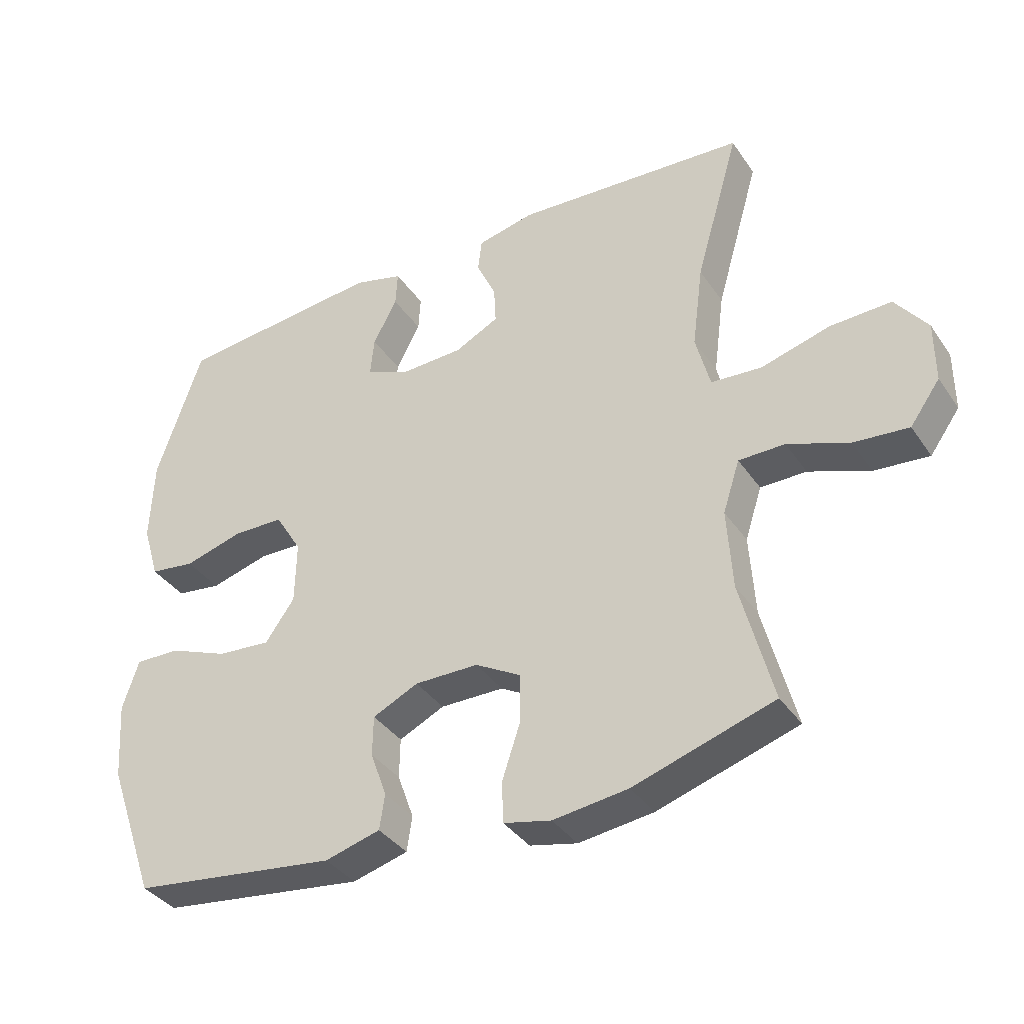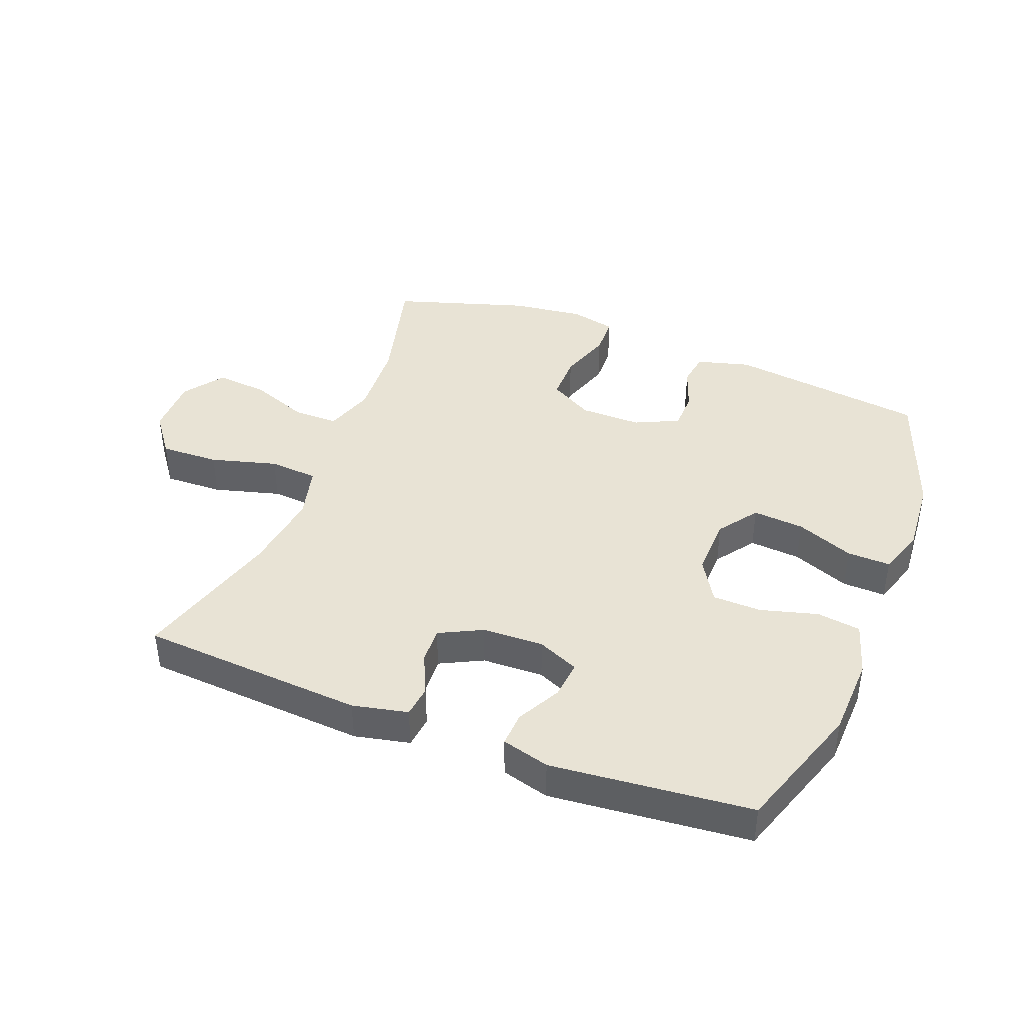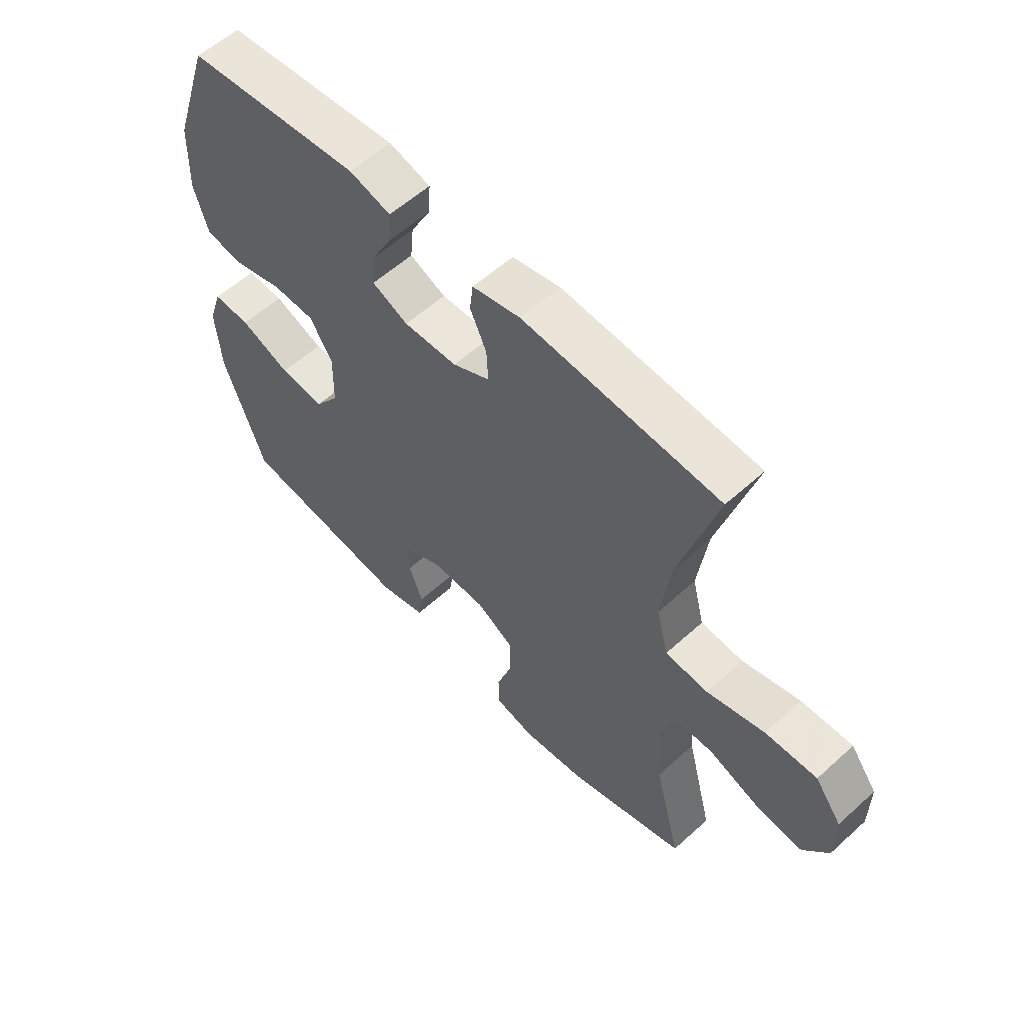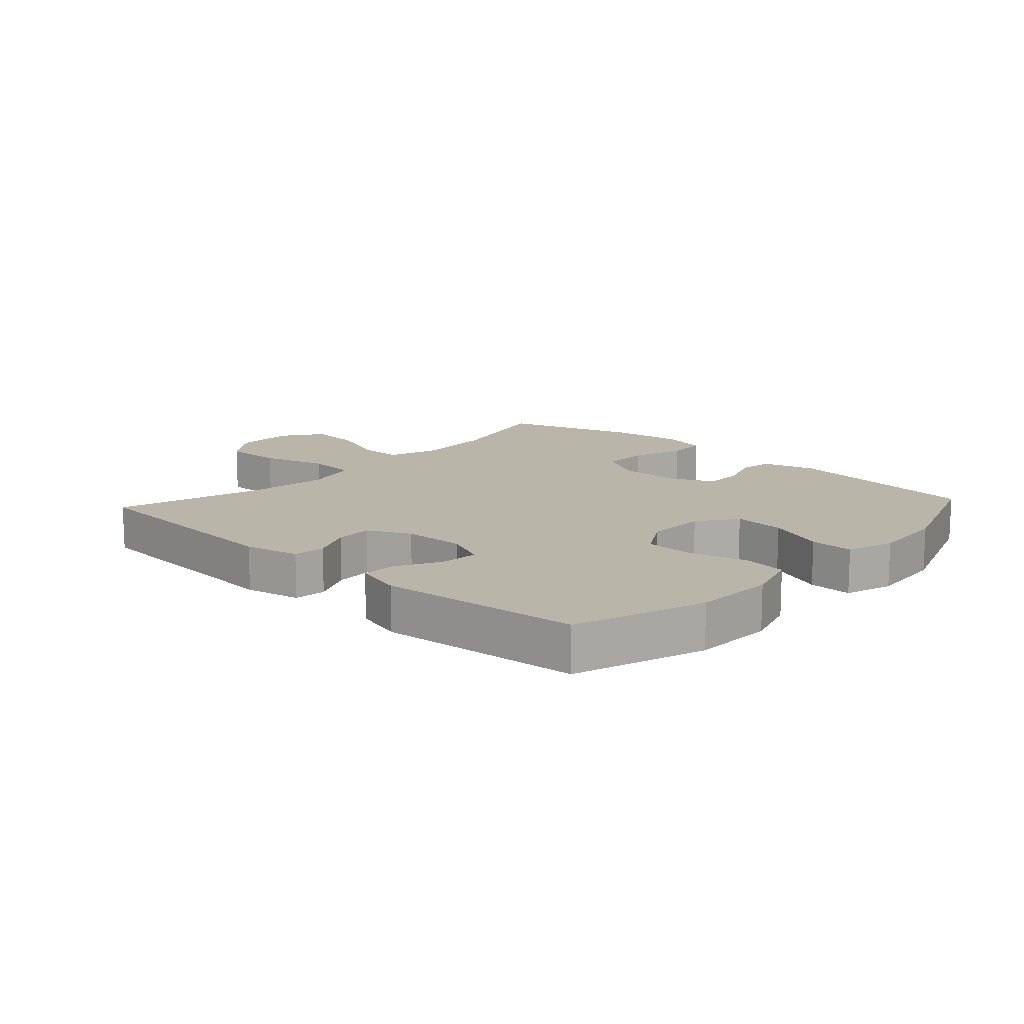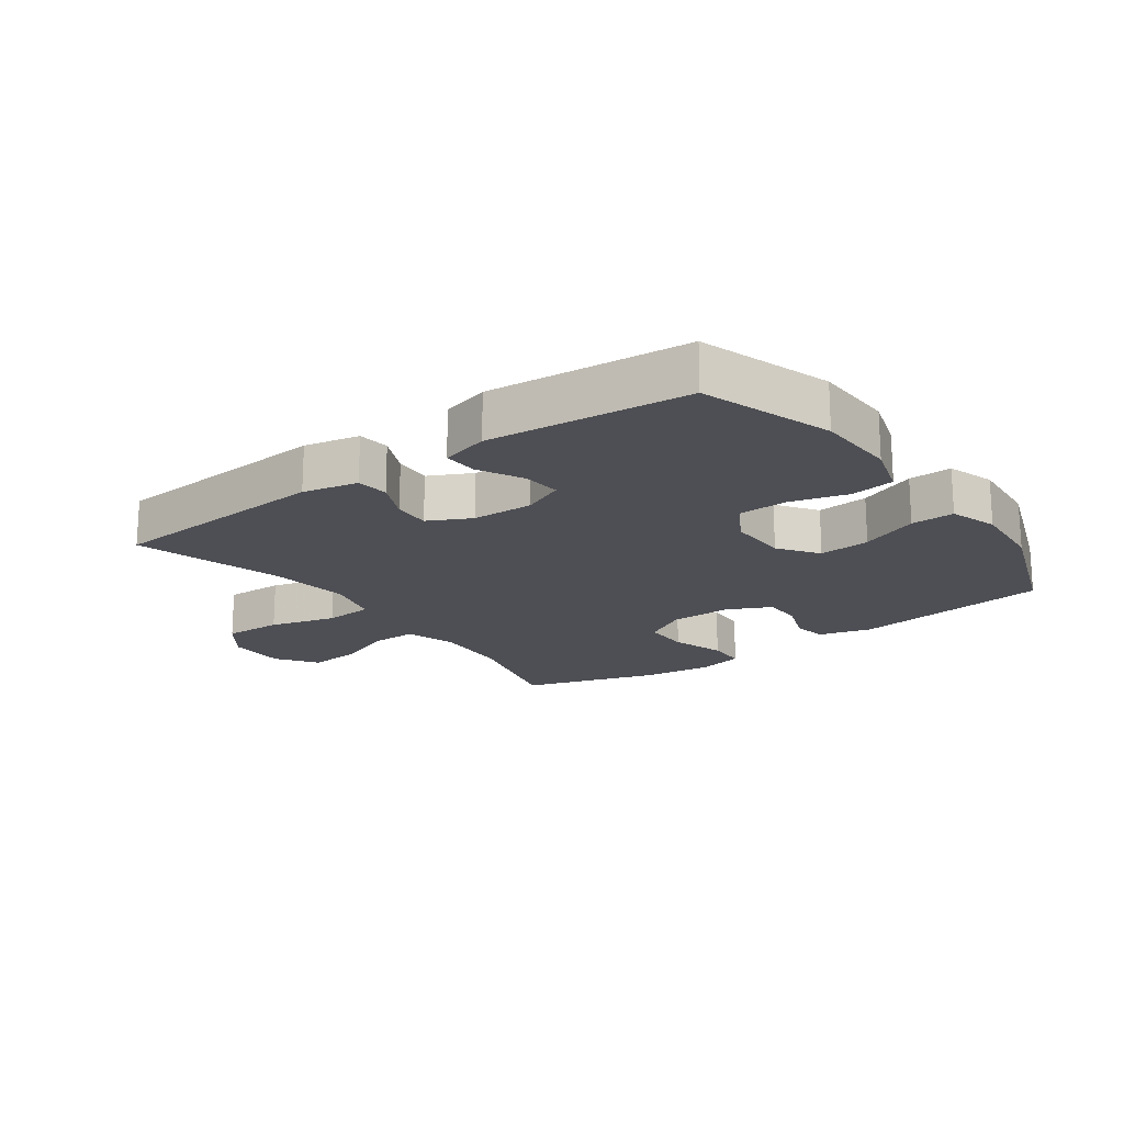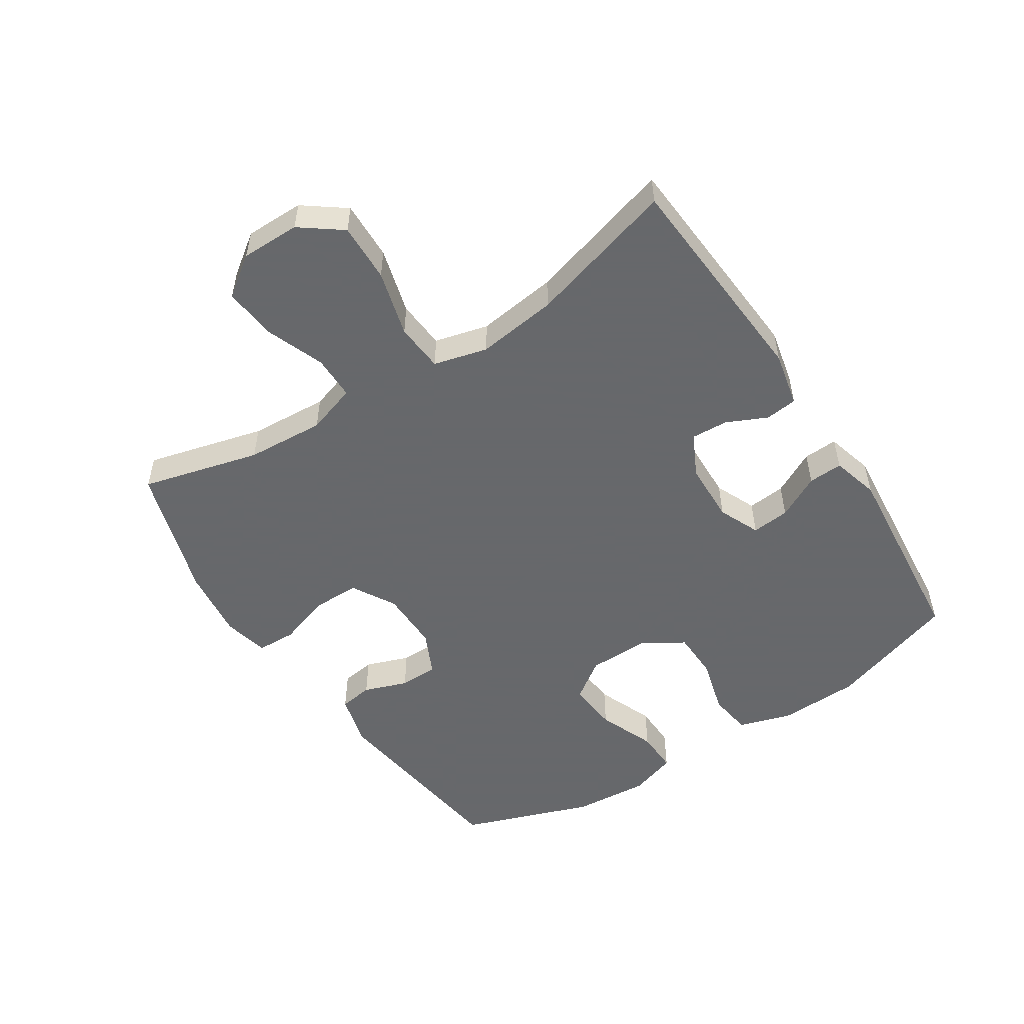
<metadata>
{"format":"obj","ext":"obj","renderer":"f3d","projection":"perspective","resolution":1024,"background":"white","views":[{"elev":-37.2,"azim":-149.7,"up":"+Z"},{"elev":41.1,"azim":21.2,"up":"+Y"},{"elev":57.6,"azim":-133.2,"up":"+Z"},{"elev":13.7,"azim":42.5,"up":"+Y"},{"elev":-18.4,"azim":35.8,"up":"+Y"},{"elev":-52.3,"azim":-57.1,"up":"+Y"}]}
</metadata>
<code>
v -0.5 0.07 -0.5
v -0.451 0.07 -0.31
v -0.443 0.07 -0.185
v -0.469 0.07 -0.105
v -0.54 0.07 -0.105
v -0.634 0.07 -0.141
v -0.718 0.07 -0.149
v -0.764 0.07 -0.085
v -0.764 0.07 0.009
v -0.715 0.07 0.075
v -0.621 0.07 0.072
v -0.515 0.07 0.043
v -0.437 0.07 0.049
v -0.415 0.07 0.135
v -0.432 0.07 0.264
v -0.5 0.07 0.5
v -0.142 0.07 0.525
v -0.054 0.07 0.506
v -0.048 0.07 0.455
v -0.078 0.07 0.39
v -0.081 0.07 0.331
v -0.013 0.07 0.297
v 0.085 0.07 0.294
v 0.151 0.07 0.323
v 0.145 0.07 0.384
v 0.108 0.07 0.454
v 0.105 0.07 0.509
v 0.181 0.07 0.53
v 0.5 0.07 0.5
v 0.57 0.07 0.292
v 0.575 0.07 0.163
v 0.549 0.07 0.077
v 0.479 0.07 0.067
v 0.388 0.07 0.092
v 0.31 0.07 0.09
v 0.269 0.07 0.022
v 0.271 0.07 -0.075
v 0.316 0.07 -0.138
v 0.398 0.07 -0.131
v 0.49 0.07 -0.094
v 0.559 0.07 -0.092
v 0.584 0.07 -0.168
v 0.575 0.07 -0.289
v 0.5 0.07 -0.5
v 0.184 0.07 -0.542
v 0.099 0.07 -0.519
v 0.091 0.07 -0.465
v 0.116 0.07 -0.395
v 0.115 0.07 -0.333
v 0.045 0.07 -0.3
v -0.053 0.07 -0.301
v -0.123 0.07 -0.341
v -0.123 0.07 -0.416
v -0.095 0.07 -0.501
v -0.097 0.07 -0.564
v -0.17 0.07 -0.581
v -0.285 0.07 -0.567
v -0.5 0 -0.5
v -0.451 0 -0.31
v -0.443 0 -0.185
v -0.469 0 -0.105
v -0.54 0 -0.105
v -0.634 0 -0.141
v -0.718 0 -0.149
v -0.764 0 -0.085
v -0.764 0 0.009
v -0.715 0 0.075
v -0.621 0 0.072
v -0.515 0 0.043
v -0.437 0 0.049
v -0.415 0 0.135
v -0.432 0 0.264
v -0.5 0 0.5
v -0.142 0 0.525
v -0.054 0 0.506
v -0.048 0 0.455
v -0.078 0 0.39
v -0.081 0 0.331
v -0.013 0 0.297
v 0.085 0 0.294
v 0.151 0 0.323
v 0.145 0 0.384
v 0.108 0 0.454
v 0.105 0 0.509
v 0.181 0 0.53
v 0.5 0 0.5
v 0.57 0 0.292
v 0.575 0 0.163
v 0.549 0 0.077
v 0.479 0 0.067
v 0.388 0 0.092
v 0.31 0 0.09
v 0.269 0 0.022
v 0.271 0 -0.075
v 0.316 0 -0.138
v 0.398 0 -0.131
v 0.49 0 -0.094
v 0.559 0 -0.092
v 0.584 0 -0.168
v 0.575 0 -0.289
v 0.5 0 -0.5
v 0.184 0 -0.542
v 0.099 0 -0.519
v 0.091 0 -0.465
v 0.116 0 -0.395
v 0.115 0 -0.333
v 0.045 0 -0.3
v -0.053 0 -0.301
v -0.123 0 -0.341
v -0.123 0 -0.416
v -0.095 0 -0.501
v -0.097 0 -0.564
v -0.17 0 -0.581
v -0.285 0 -0.567
f 57 1 2
f 56 57 2
f 55 56 2
f 54 55 2
f 53 54 2
f 52 53 2 3
f 51 52 3 4
f 50 51 4
f 46 47 48
f 45 46 48
f 44 45 48
f 43 44 48
f 42 43 48
f 41 42 48
f 40 41 48
f 39 40 48
f 38 39 48 49
f 37 38 49 50
f 32 33 34
f 31 32 34
f 30 31 34
f 29 30 34
f 28 29 34
f 27 28 34
f 26 27 34
f 25 26 34
f 24 25 34 35
f 23 24 35 36
f 18 19 20
f 17 18 20
f 16 17 20
f 15 16 20
f 14 15 20 21
f 13 14 21 22
f 10 11 12
f 9 10 12
f 8 9 12
f 7 8 12
f 6 7 12
f 5 6 12
f 4 5 12 13
f 36 37 50
f 23 36 50
f 22 23 50
f 13 22 50
f 4 13 50
f 59 58 114
f 59 114 113
f 59 113 112
f 59 112 111
f 59 111 110
f 60 59 110 109
f 61 60 109 108
f 61 108 107
f 105 104 103
f 105 103 102
f 105 102 101
f 105 101 100
f 105 100 99
f 105 99 98
f 105 98 97
f 105 97 96
f 106 105 96 95
f 107 106 95 94
f 91 90 89
f 91 89 88
f 91 88 87
f 91 87 86
f 91 86 85
f 91 85 84
f 91 84 83
f 91 83 82
f 92 91 82 81
f 93 92 81 80
f 77 76 75
f 77 75 74
f 77 74 73
f 77 73 72
f 78 77 72 71
f 79 78 71 70
f 69 68 67
f 69 67 66
f 69 66 65
f 69 65 64
f 69 64 63
f 69 63 62
f 70 69 62 61
f 107 94 93
f 107 93 80
f 107 80 79
f 107 79 70
f 107 70 61
f 1 58 59 2
f 2 59 60 3
f 3 60 61 4
f 4 61 62 5
f 5 62 63 6
f 6 63 64 7
f 7 64 65 8
f 8 65 66 9
f 9 66 67 10
f 10 67 68 11
f 11 68 69 12
f 12 69 70 13
f 13 70 71 14
f 14 71 72 15
f 15 72 73 16
f 16 73 74 17
f 17 74 75 18
f 18 75 76 19
f 19 76 77 20
f 20 77 78 21
f 21 78 79 22
f 22 79 80 23
f 23 80 81 24
f 24 81 82 25
f 25 82 83 26
f 26 83 84 27
f 27 84 85 28
f 28 85 86 29
f 29 86 87 30
f 30 87 88 31
f 31 88 89 32
f 32 89 90 33
f 33 90 91 34
f 34 91 92 35
f 35 92 93 36
f 36 93 94 37
f 37 94 95 38
f 38 95 96 39
f 39 96 97 40
f 40 97 98 41
f 41 98 99 42
f 42 99 100 43
f 43 100 101 44
f 44 101 102 45
f 45 102 103 46
f 46 103 104 47
f 47 104 105 48
f 48 105 106 49
f 49 106 107 50
f 50 107 108 51
f 51 108 109 52
f 52 109 110 53
f 53 110 111 54
f 54 111 112 55
f 55 112 113 56
f 56 113 114 57
f 57 114 58 1

</code>
